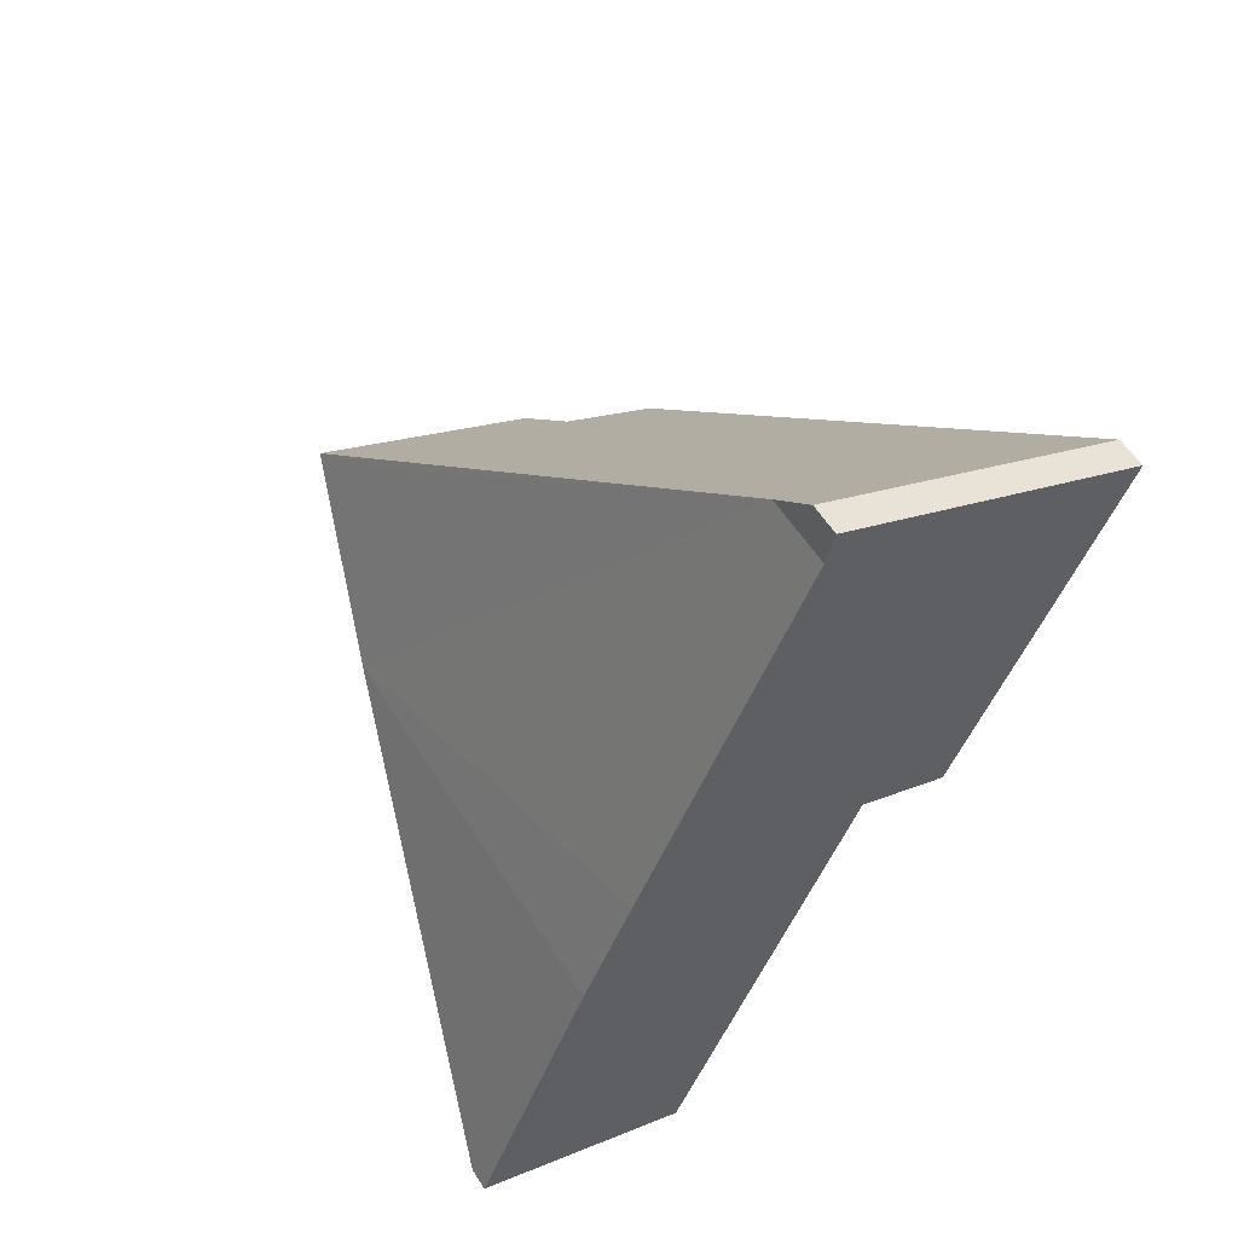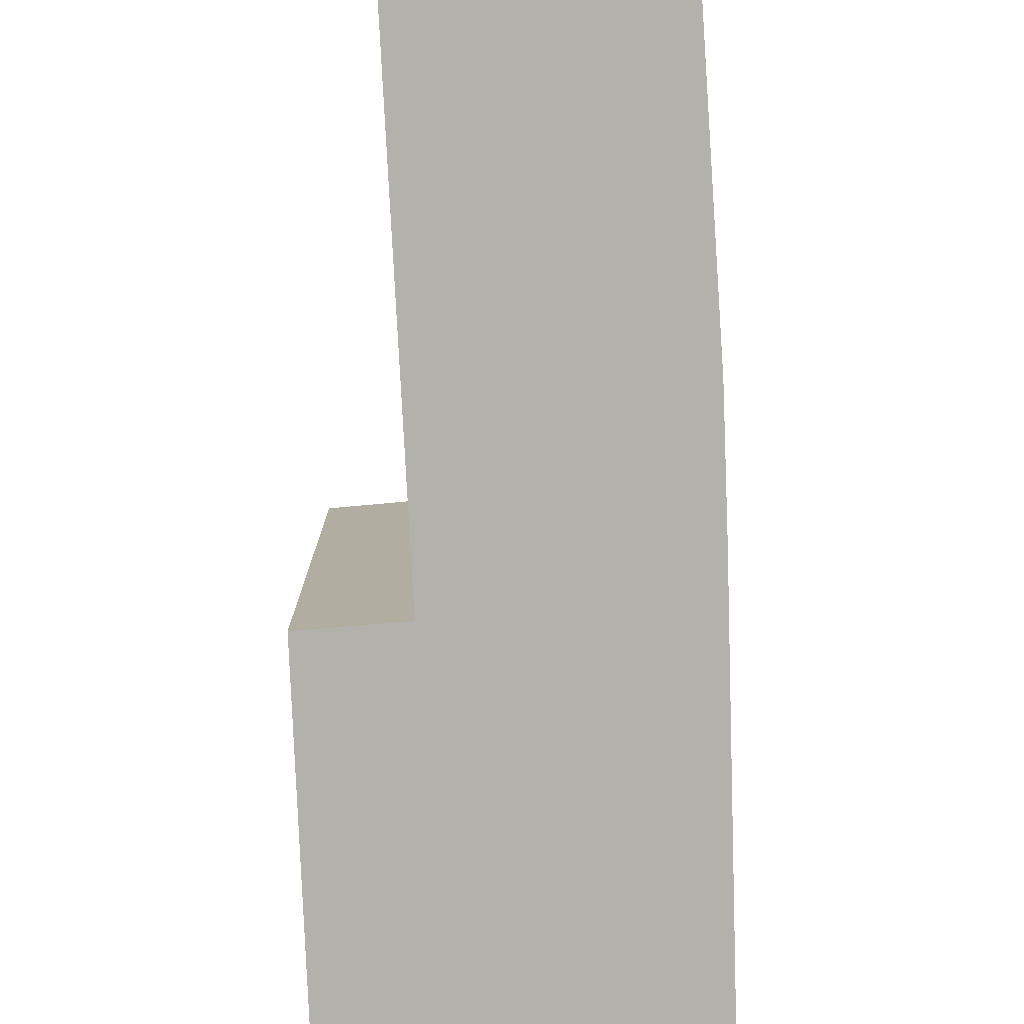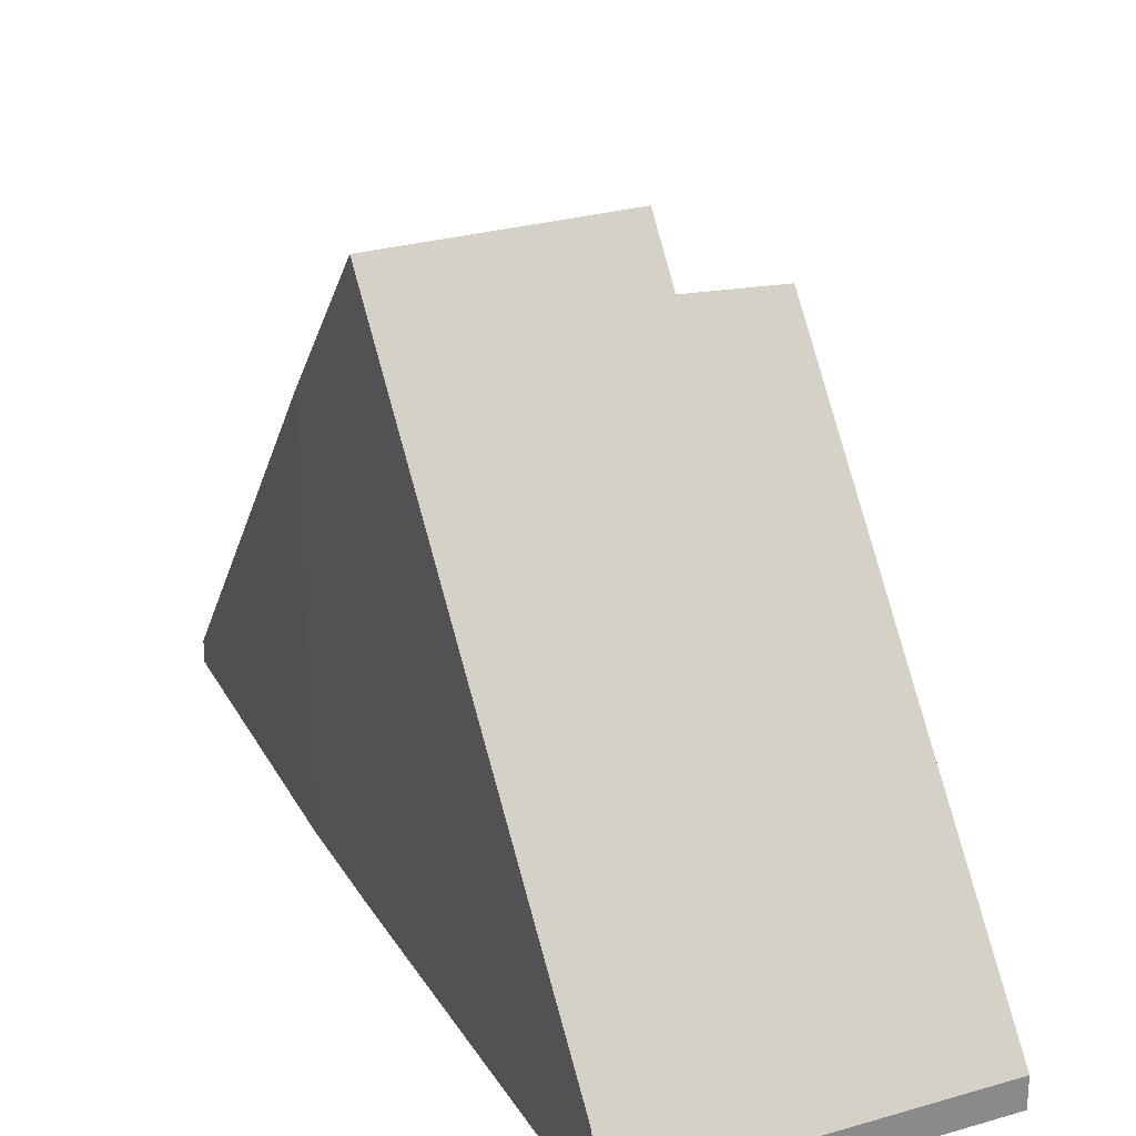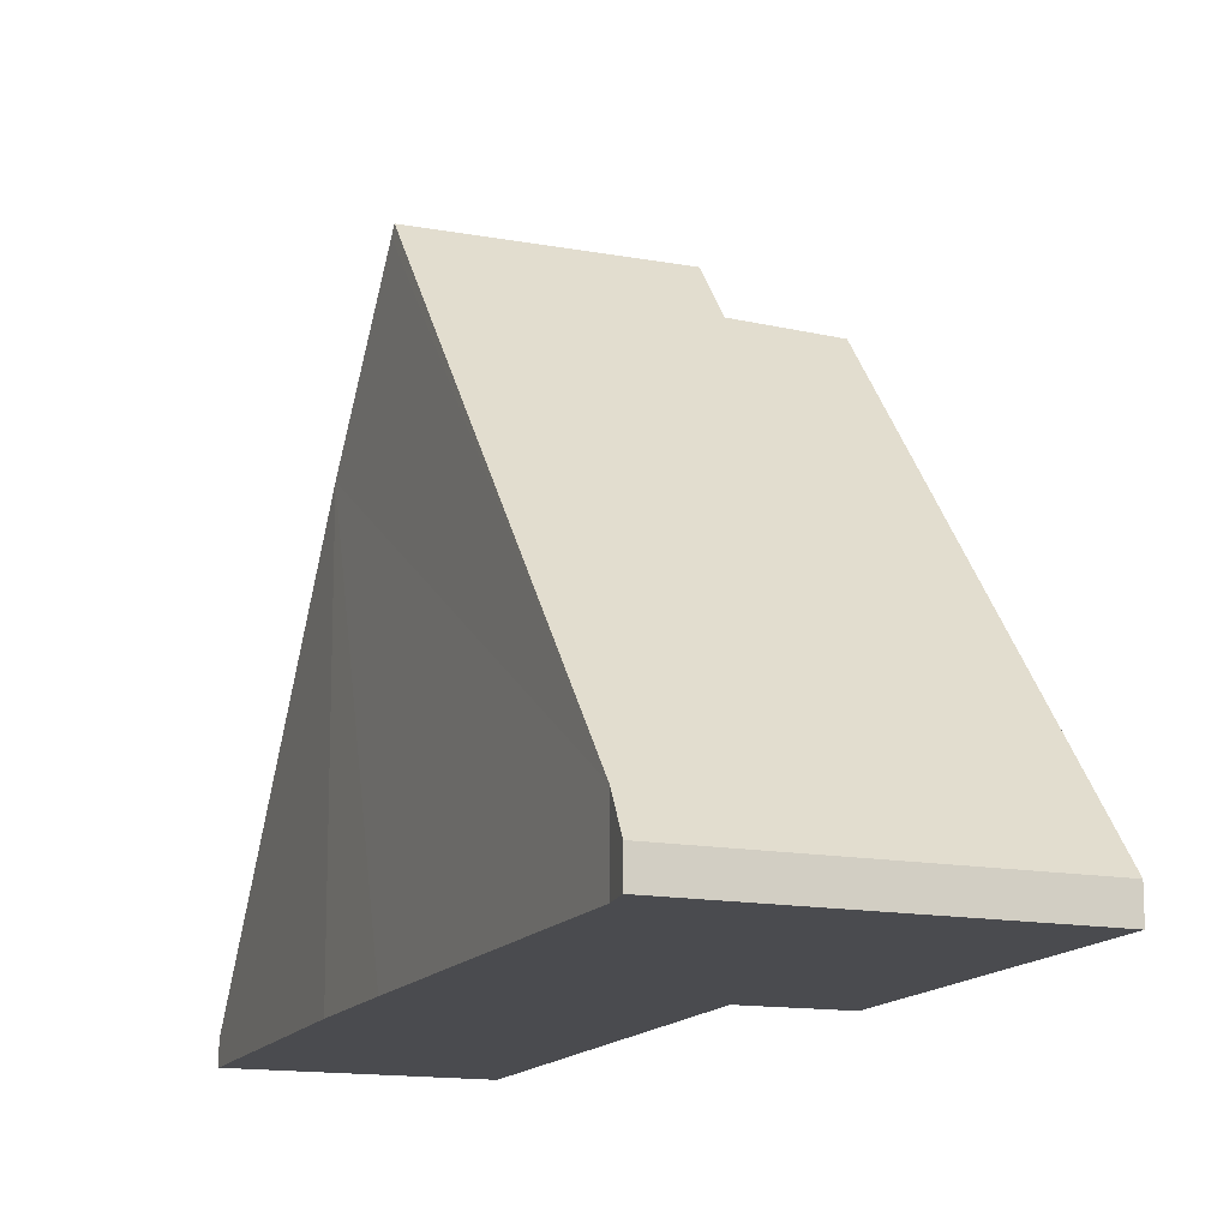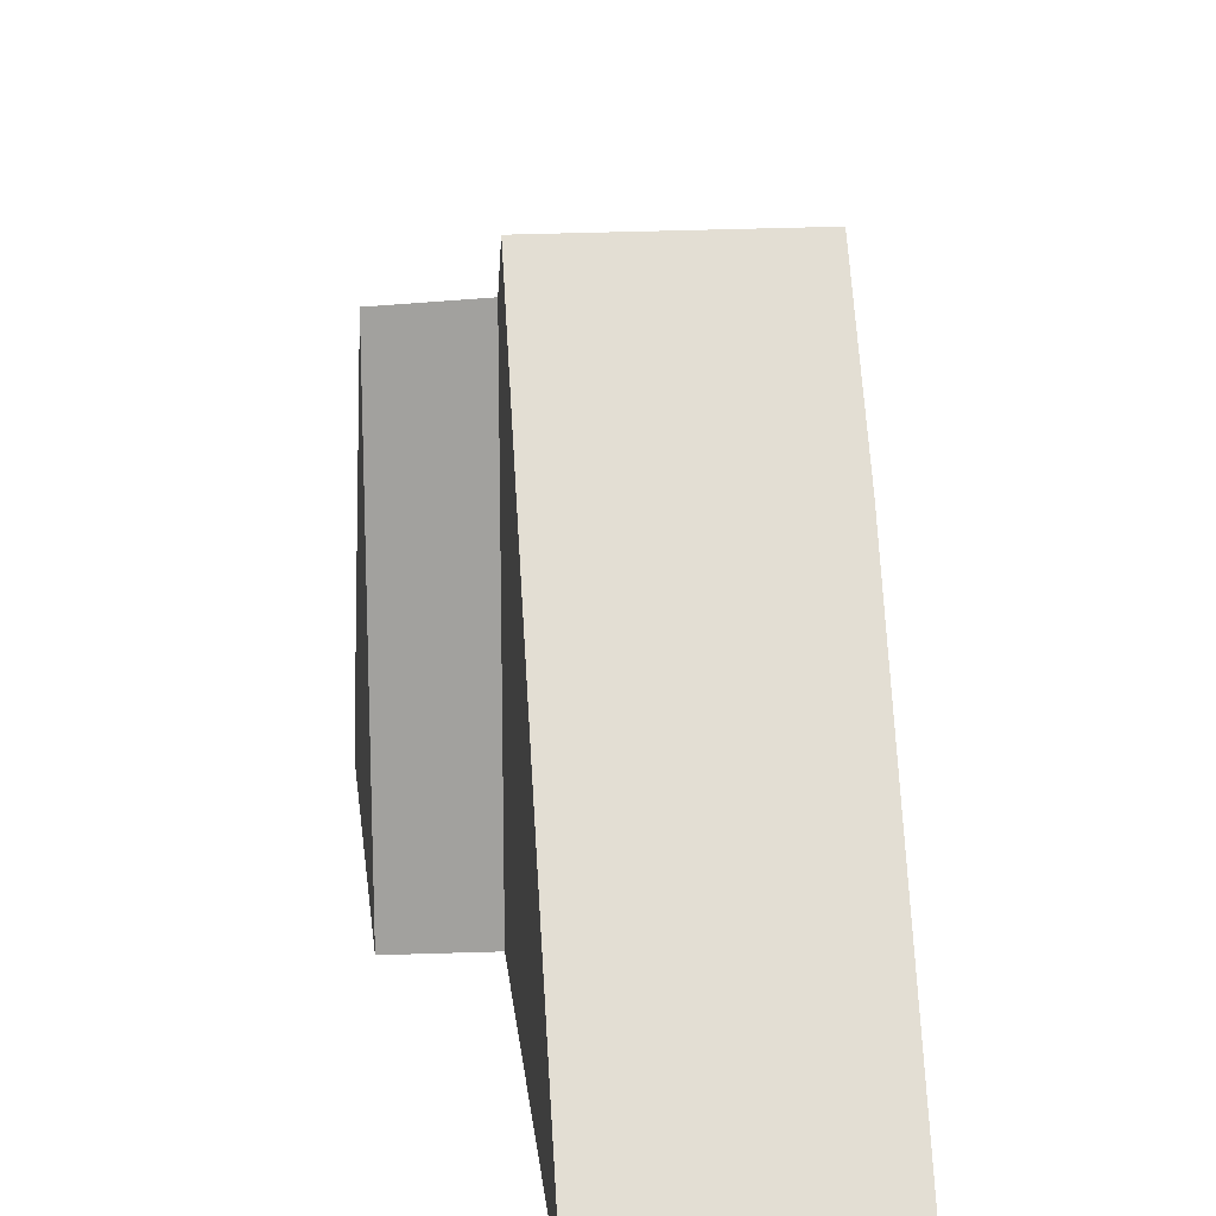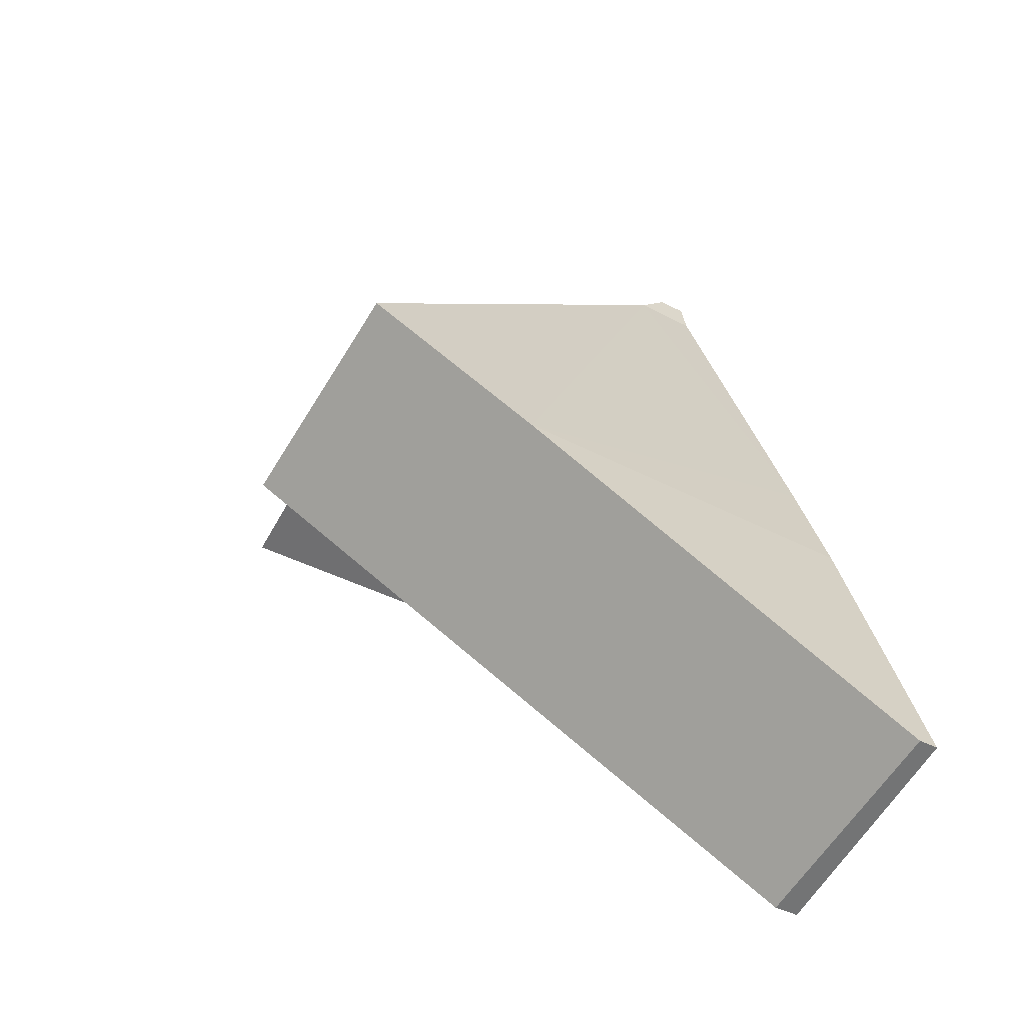
<metadata>
{"format":"obj","ext":"obj","renderer":"f3d","projection":"perspective","resolution":1024,"background":"white","views":[{"elev":56.4,"azim":-31.8,"up":"+Z"},{"elev":-79.1,"azim":-154.8,"up":"+Y"},{"elev":26.8,"azim":-1.3,"up":"+Y"},{"elev":-14.3,"azim":1.1,"up":"+Y"},{"elev":18.3,"azim":-163.3,"up":"+Y"},{"elev":-37.1,"azim":-124.9,"up":"+Z"}]}
</metadata>
<code>
v  2.207 7.394 5.538
v  5.358 6.673 4.836
v  5.129 7.394 4.275
v  8.592 0.408 9.17
v  6.566 6.6 4.381
v  4.367 0.918 10.53
v  4.477 0.408 10.95
v  0 0.298 1.825e-17
v  2.897 0.371 -1.185
v  1.525 5.307 3.924
v  2.173 7.291 5.459
v  5.358 -2.961e-16 4.836
v  6.566 -2.683e-16 4.381
v  2.897 7.256e-17 -1.185
v  0 0 0
v  5.129 -2.618e-16 4.275
v  1.525 -2.403e-16 3.924
v  2.173 -3.343e-16 5.459
v  4.367 -6.448e-16 10.53
v  4.477 -6.704e-16 10.95
v  2.207 -3.391e-16 5.538
v  8.592 -5.615e-16 9.17
g defaultobject
f 1 2 3
f 2 4 5
f 4 2 1
f 4 1 6
f 4 6 7
f 8 3 9
f 3 8 10
f 3 10 11
f 3 11 1
f 5 12 2
f 12 5 13
f 14 8 9
f 8 14 15
f 2 9 3
f 9 2 12
f 9 12 16
f 9 16 14
f 8 17 10
f 17 8 15
f 18 10 17
f 19 7 6
f 7 19 20
f 11 6 1
f 6 11 10
f 6 10 18
f 6 18 21
f 6 21 19
f 20 4 7
f 4 20 22
f 4 13 5
f 13 4 22
f 22 12 13
f 12 22 18
f 18 22 21
f 21 22 19
f 19 22 20
f 16 15 14
f 15 16 17
f 17 16 12
f 17 12 18

</code>
